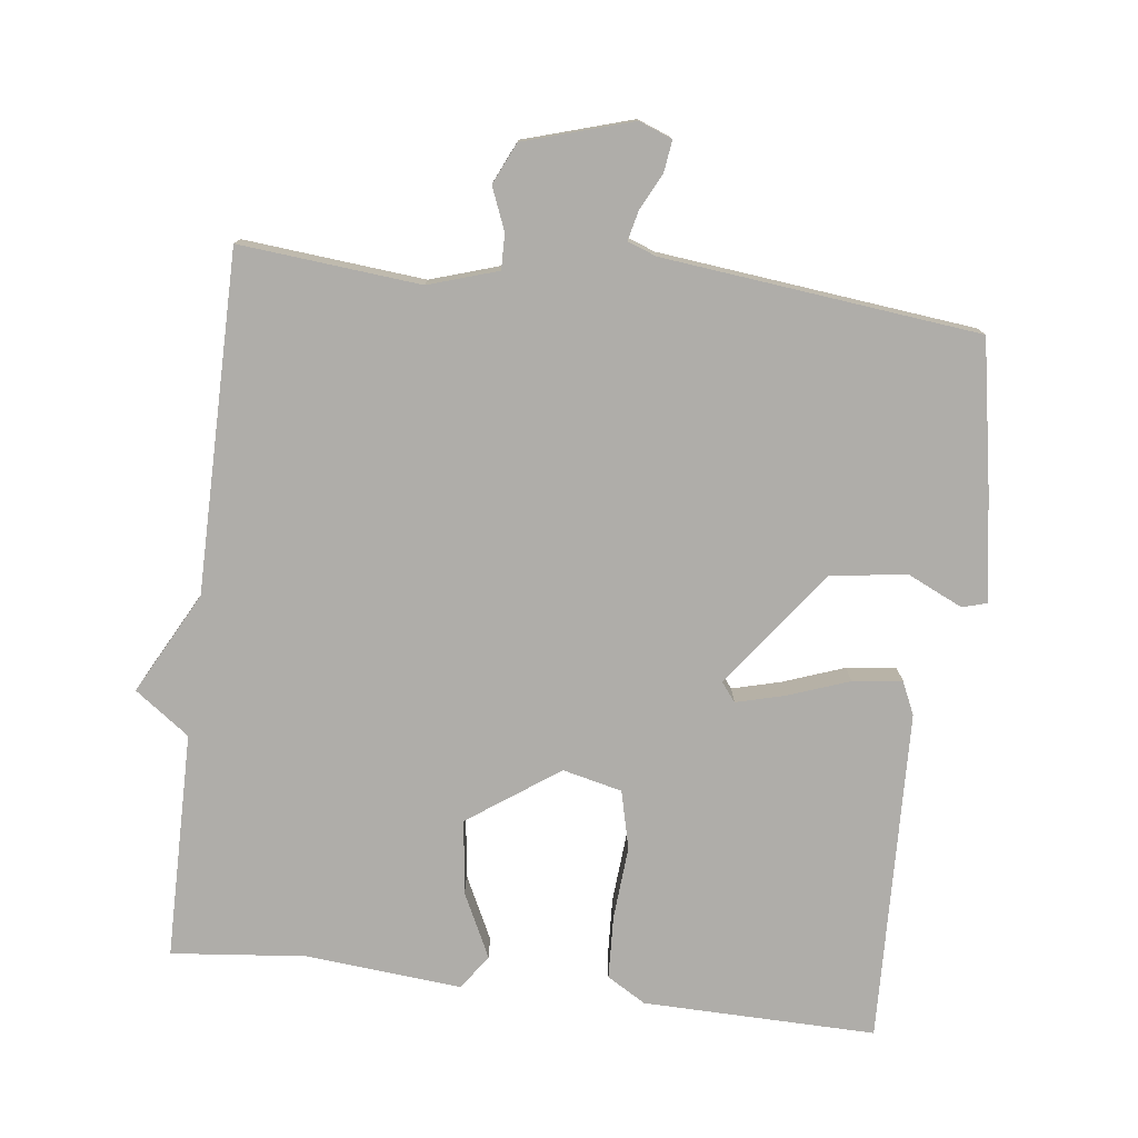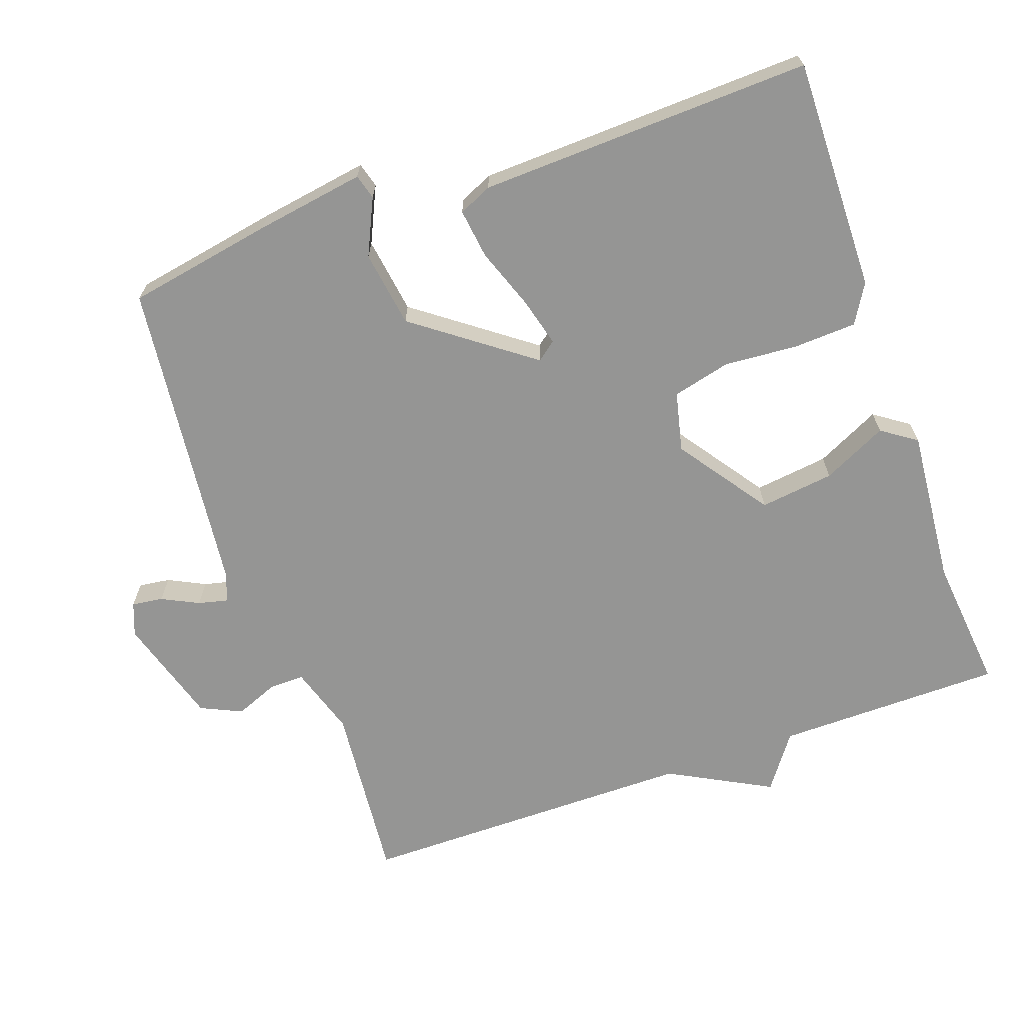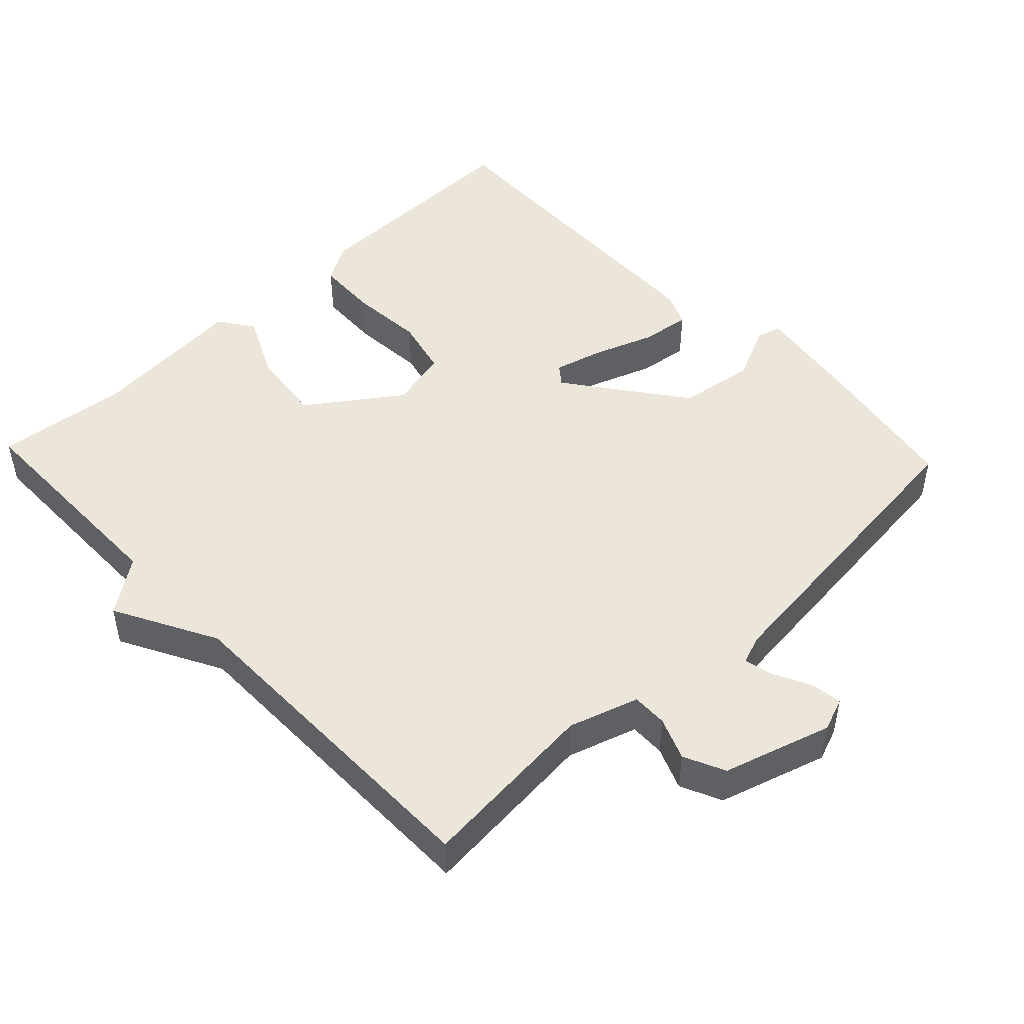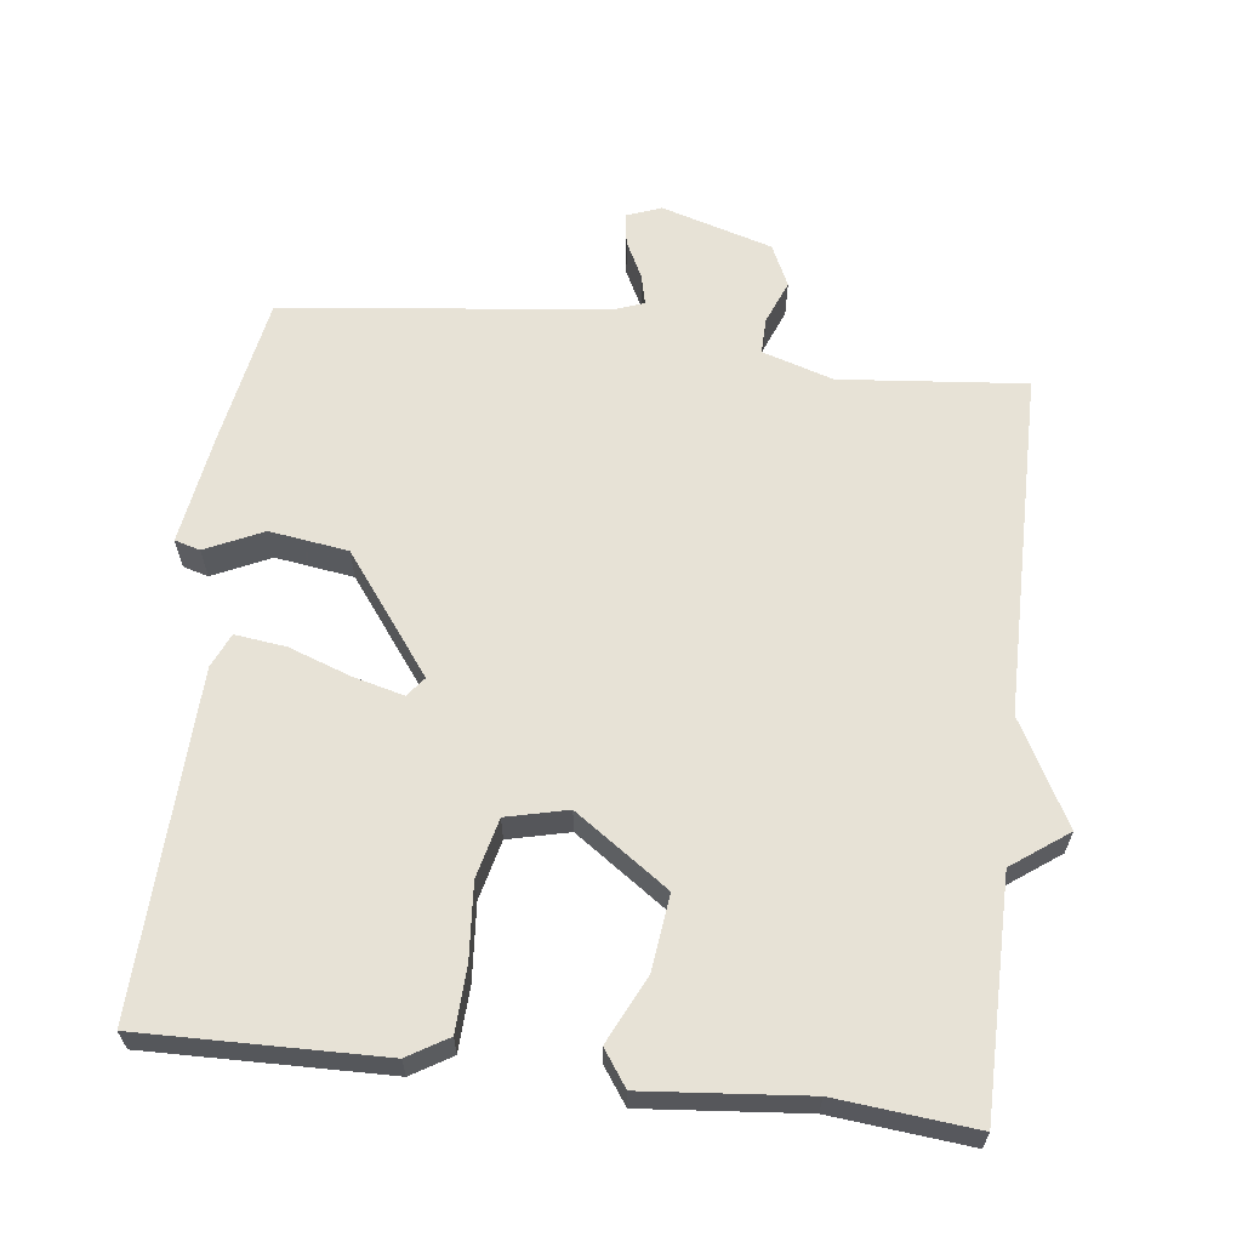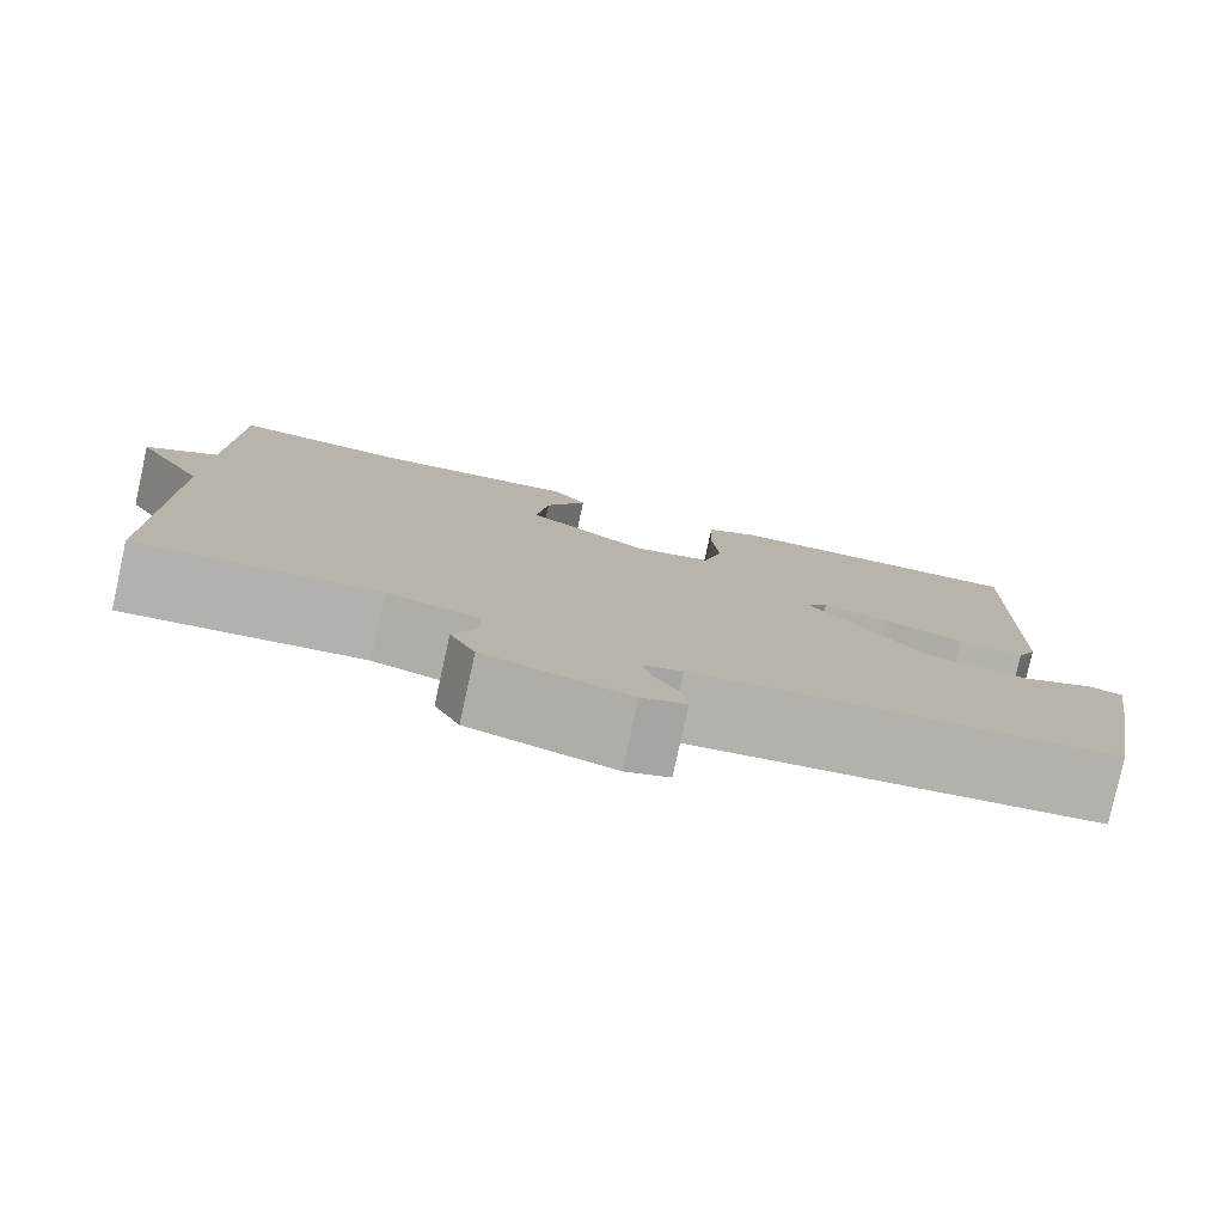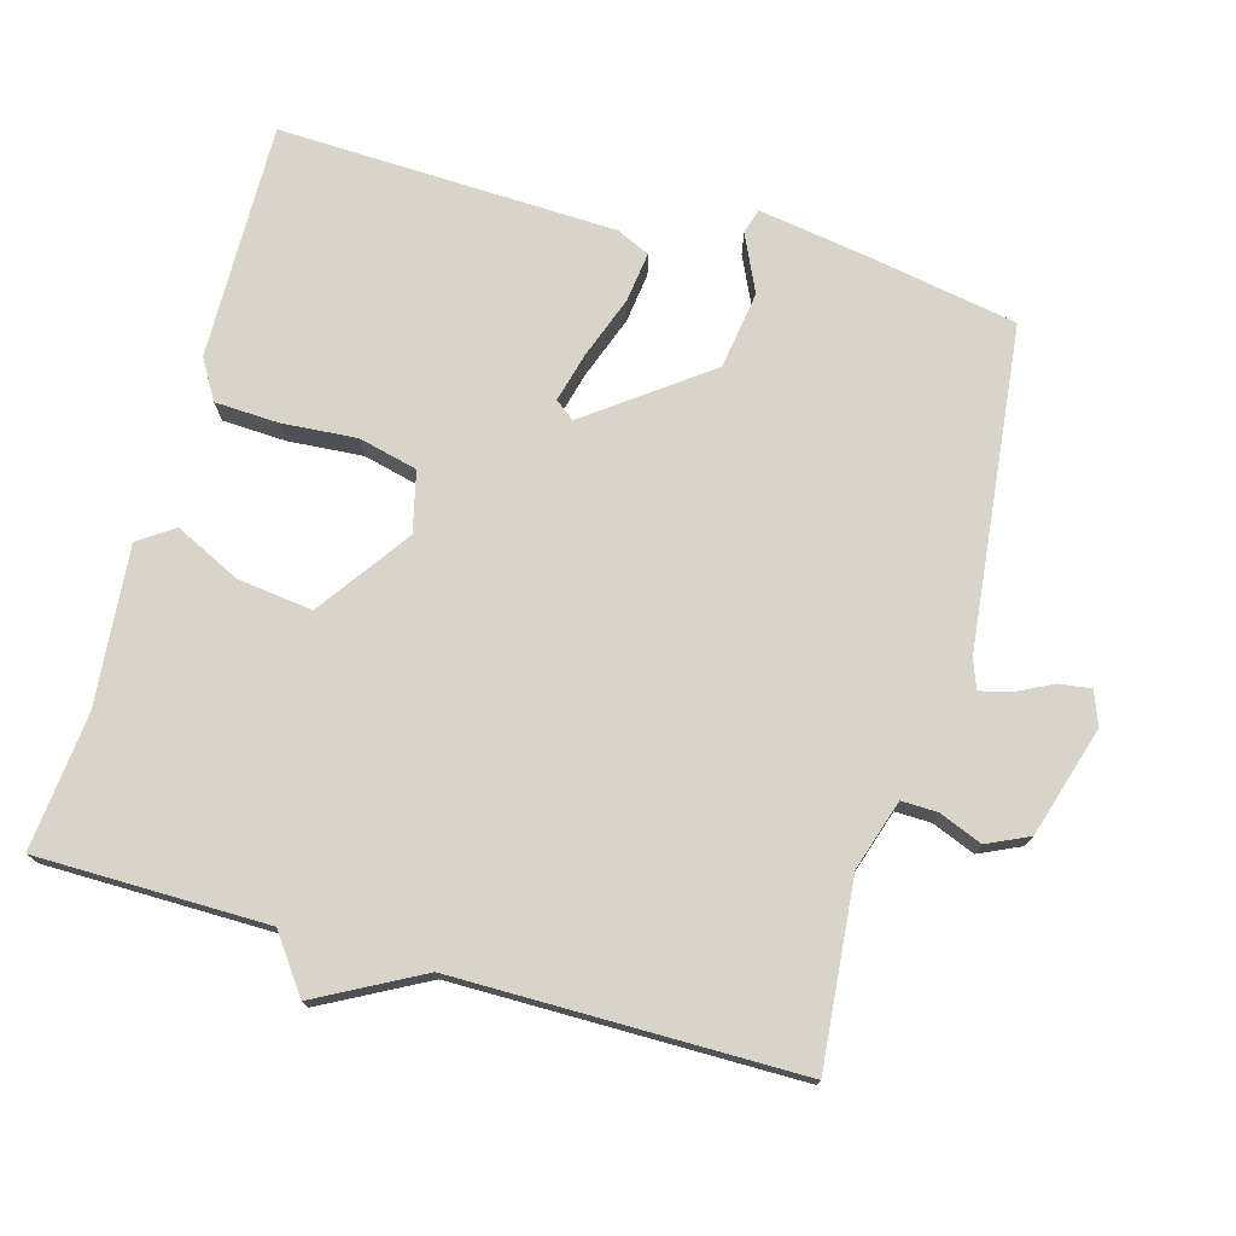
<metadata>
{"format":"obj","ext":"obj","renderer":"f3d","projection":"perspective","resolution":1024,"background":"white","views":[{"elev":-77.2,"azim":173.1,"up":"+Y"},{"elev":-67.4,"azim":-70.4,"up":"+Y"},{"elev":47.8,"azim":136.5,"up":"+Y"},{"elev":62.9,"azim":6.8,"up":"+Y"},{"elev":-79.9,"azim":167.6,"up":"+Z"},{"elev":74.9,"azim":105.8,"up":"+Y"}]}
</metadata>
<code>
v 0.5 0.07 -0.5
v 0.245 0.07 -0.476
v 0.147 0.07 -0.507
v 0.148 0.07 -0.557
v 0.172 0.07 -0.617
v 0.145 0.07 -0.675
v -0.008 0.07 -0.721
v -0.055 0.07 -0.703
v -0.049 0.07 -0.659
v -0.023 0.07 -0.607
v -0.013 0.07 -0.565
v -0.054 0.07 -0.55
v -0.5 0.07 -0.5
v -0.537 0.07 -0.293
v -0.561 0.07 -0.139
v -0.526 0.07 -0.129
v -0.447 0.07 -0.166
v -0.339 0.07 -0.15
v -0.217 0.07 0.014
v -0.238 0.07 0.041
v -0.307 0.07 0.023
v -0.393 0.07 -0.008
v -0.463 0.07 -0.017
v -0.484 0.07 0.03
v -0.5 0.07 0.5
v -0.171 0.07 0.494
v -0.116 0.07 0.461
v -0.112 0.07 0.372
v -0.12 0.07 0.268
v -0.1 0.07 0.186
v -0.016 0.07 0.166
v 0.112 0.07 0.256
v 0.099 0.07 0.361
v 0.055 0.07 0.452
v 0.089 0.07 0.501
v 0.31 0.07 0.481
v 0.5 0.07 0.5
v 0.502 0.07 0.179
v 0.579 0.07 0.123
v 0.502 0.07 -0.021
v 0.5 0 -0.5
v 0.245 0 -0.476
v 0.147 0 -0.507
v 0.148 0 -0.557
v 0.172 0 -0.617
v 0.145 0 -0.675
v -0.008 0 -0.721
v -0.055 0 -0.703
v -0.049 0 -0.659
v -0.023 0 -0.607
v -0.013 0 -0.565
v -0.054 0 -0.55
v -0.5 0 -0.5
v -0.537 0 -0.293
v -0.561 0 -0.139
v -0.526 0 -0.129
v -0.447 0 -0.166
v -0.339 0 -0.15
v -0.217 0 0.014
v -0.238 0 0.041
v -0.307 0 0.023
v -0.393 0 -0.008
v -0.463 0 -0.017
v -0.484 0 0.03
v -0.5 0 0.5
v -0.171 0 0.494
v -0.116 0 0.461
v -0.112 0 0.372
v -0.12 0 0.268
v -0.1 0 0.186
v -0.016 0 0.166
v 0.112 0 0.256
v 0.099 0 0.361
v 0.055 0 0.452
v 0.089 0 0.501
v 0.31 0 0.481
v 0.5 0 0.5
v 0.502 0 0.179
v 0.579 0 0.123
v 0.502 0 -0.021
f 38 39 40
f 40 1 2
f 38 40 2
f 37 38 2
f 36 37 2
f 33 34 35 36
f 32 33 36 2
f 31 32 2 3
f 30 31 3 4
f 27 28 29
f 26 27 29
f 25 26 29
f 24 25 29
f 23 24 29
f 22 23 29
f 21 22 29
f 20 21 29 30
f 19 20 30
f 15 16 17
f 14 15 17
f 13 14 17
f 12 13 17
f 11 12 17 18
f 8 9 10
f 7 8 10
f 6 7 10
f 5 6 10
f 4 5 10
f 4 10 11
f 19 30 4 11
f 11 18 19
f 80 79 78
f 42 41 80
f 42 80 78
f 42 78 77
f 42 77 76
f 76 75 74 73
f 42 76 73 72
f 43 42 72 71
f 44 43 71 70
f 69 68 67
f 69 67 66
f 69 66 65
f 69 65 64
f 69 64 63
f 69 63 62
f 69 62 61
f 70 69 61 60
f 70 60 59
f 57 56 55
f 57 55 54
f 57 54 53
f 57 53 52
f 58 57 52 51
f 50 49 48
f 50 48 47
f 50 47 46
f 50 46 45
f 50 45 44
f 51 50 44
f 51 44 70 59
f 59 58 51
f 1 41 42 2
f 2 42 43 3
f 3 43 44 4
f 4 44 45 5
f 5 45 46 6
f 6 46 47 7
f 7 47 48 8
f 8 48 49 9
f 9 49 50 10
f 10 50 51 11
f 11 51 52 12
f 12 52 53 13
f 13 53 54 14
f 14 54 55 15
f 15 55 56 16
f 16 56 57 17
f 17 57 58 18
f 18 58 59 19
f 19 59 60 20
f 20 60 61 21
f 21 61 62 22
f 22 62 63 23
f 23 63 64 24
f 24 64 65 25
f 25 65 66 26
f 26 66 67 27
f 27 67 68 28
f 28 68 69 29
f 29 69 70 30
f 30 70 71 31
f 31 71 72 32
f 32 72 73 33
f 33 73 74 34
f 34 74 75 35
f 35 75 76 36
f 36 76 77 37
f 37 77 78 38
f 38 78 79 39
f 39 79 80 40
f 40 80 41 1

</code>
